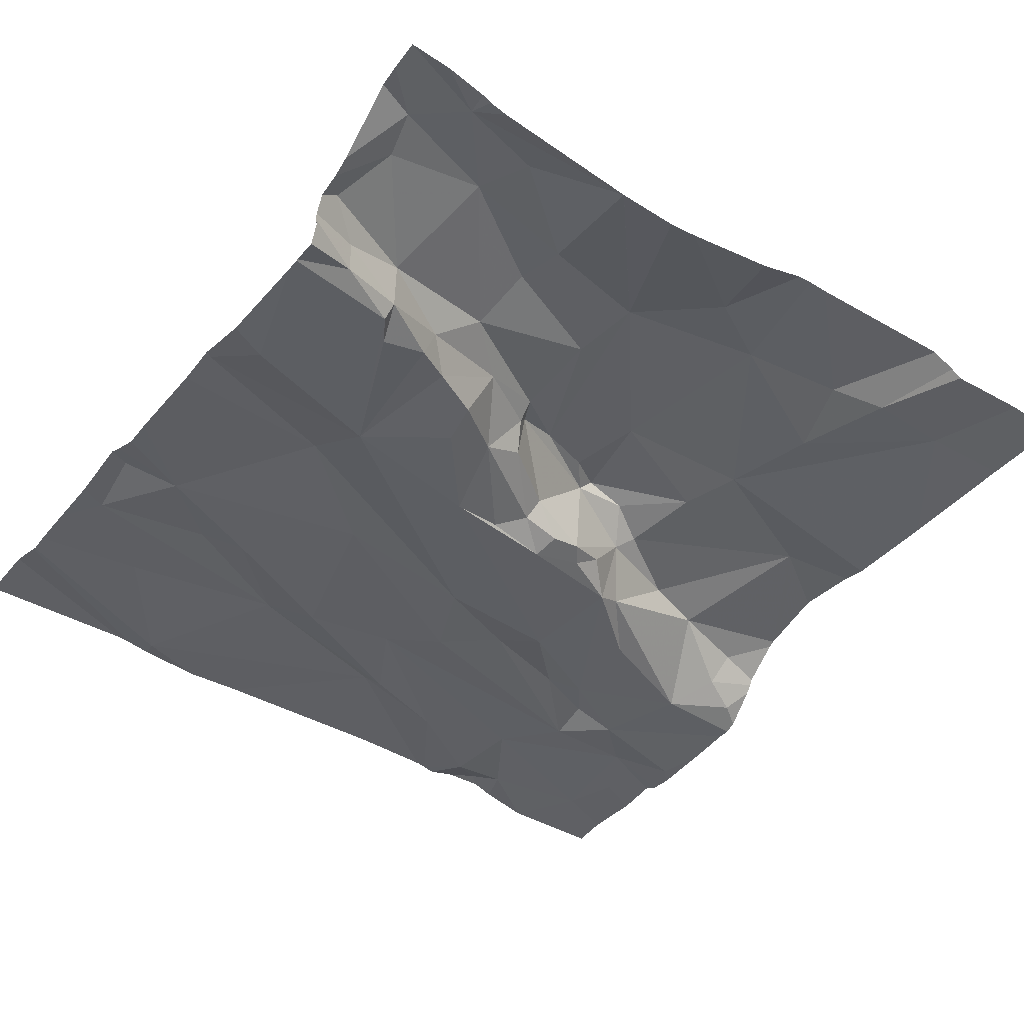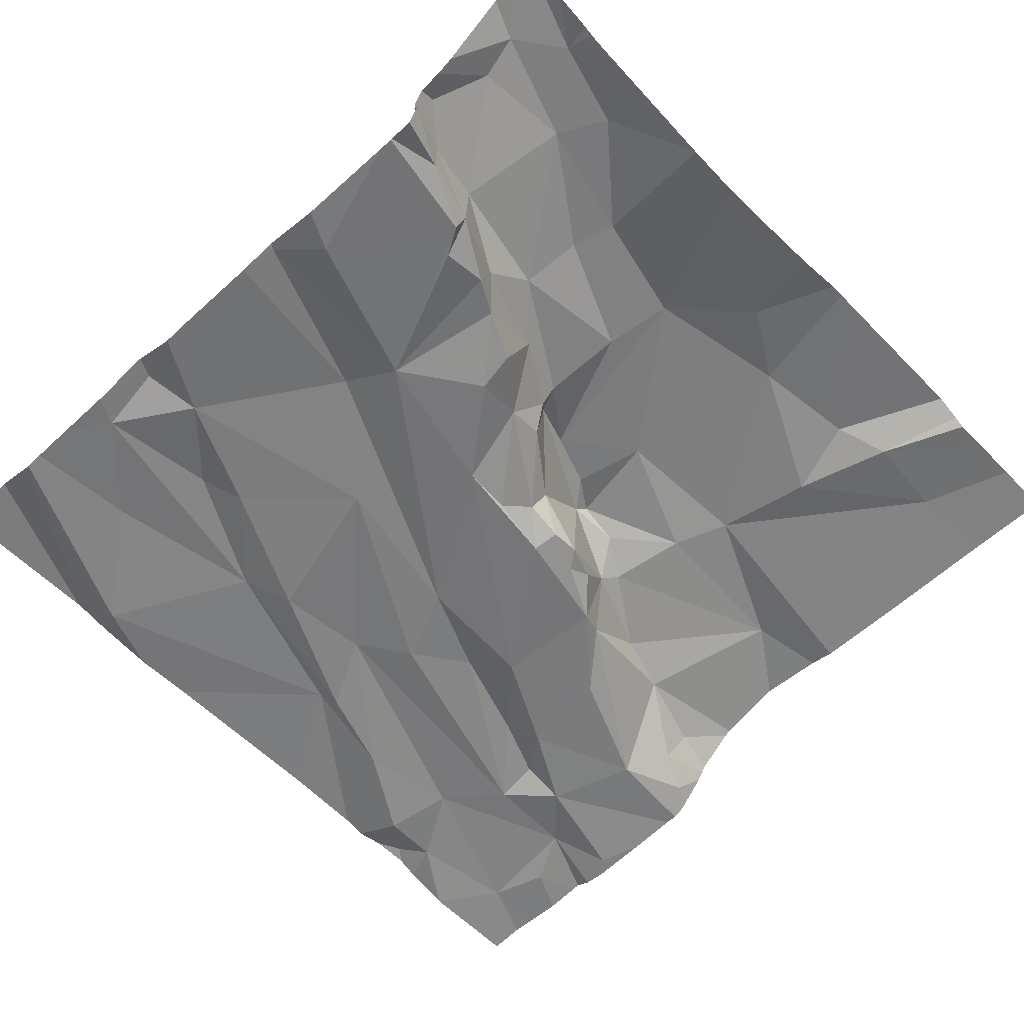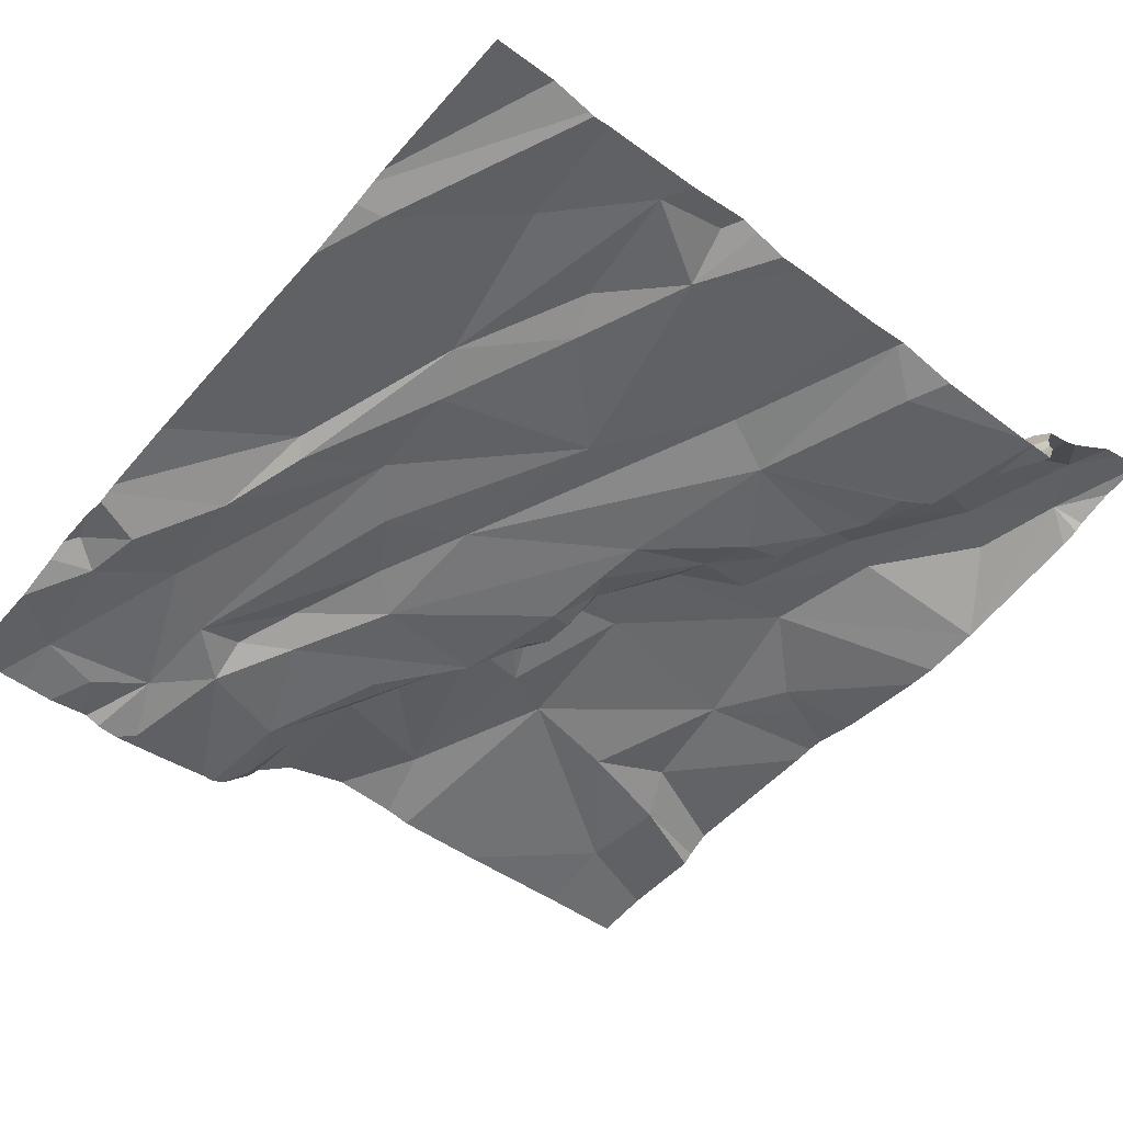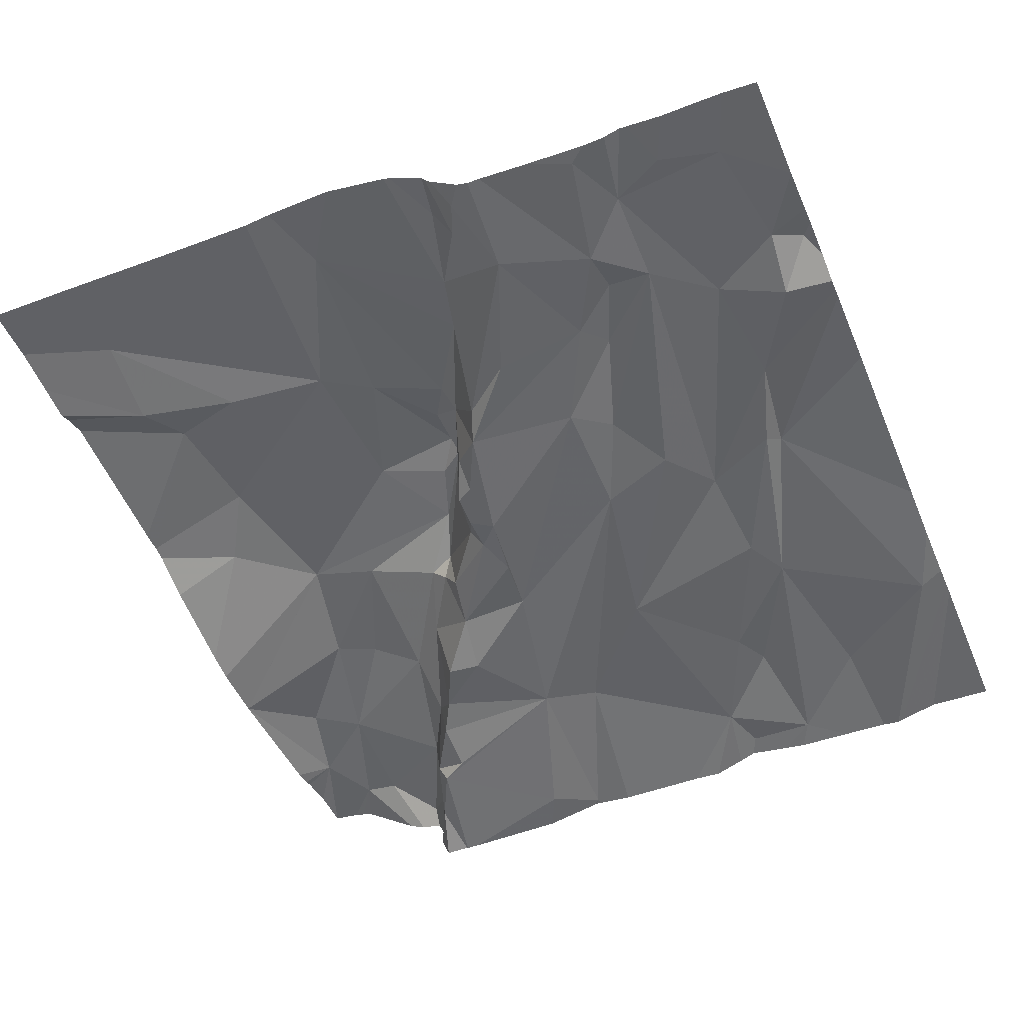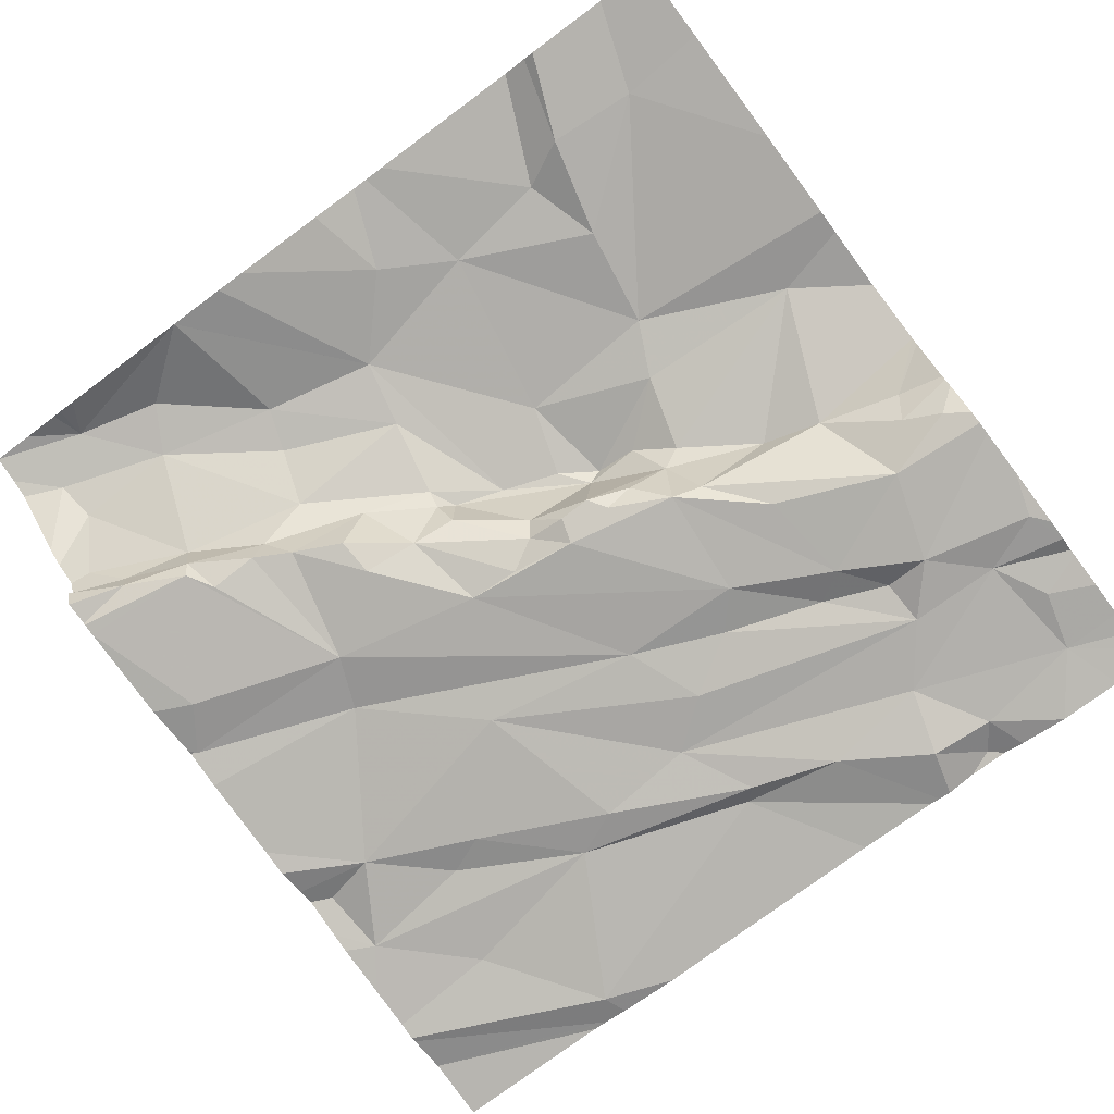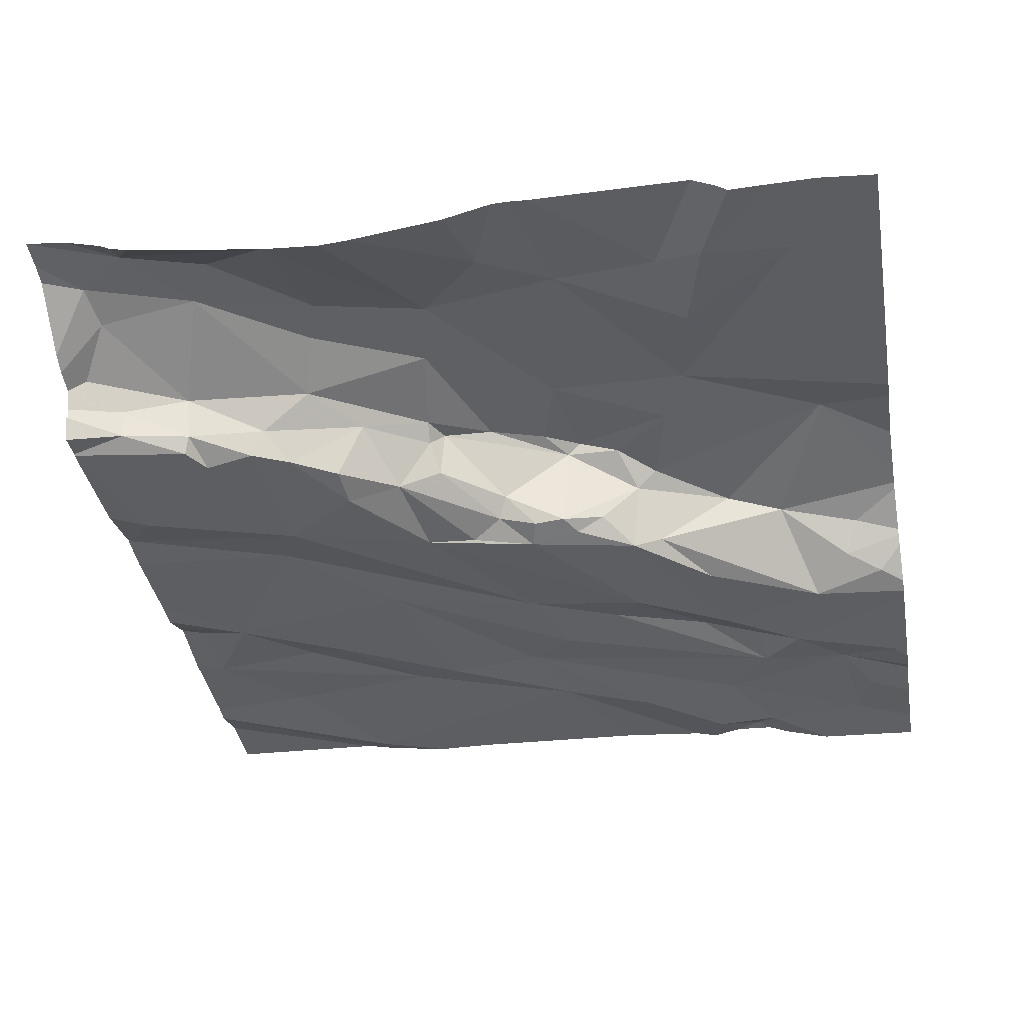
<metadata>
{"format":"obj","ext":"obj","renderer":"f3d","projection":"perspective","resolution":1024,"background":"white","views":[{"elev":-37.5,"azim":53.8,"up":"+Z"},{"elev":-55.2,"azim":43.2,"up":"+Z"},{"elev":-51.4,"azim":-39.8,"up":"+Z"},{"elev":-54.7,"azim":-157.4,"up":"+Z"},{"elev":-79.2,"azim":126.5,"up":"+Z"},{"elev":-35.2,"azim":100.0,"up":"+Z"}]}
</metadata>
<code>
v -123 215.6 500.6
v -122.6 213.8 500.5
v -122.4 214 500.6
v -122.3 213.8 500.6
v -123 215.6 500.6
v -123.2 213.8 500.6
v -123.1 213.9 500.6
v -122.4 214.1 500.6
v -122.3 214 500.6
v -123.3 215.6 500.5
v -123.4 215.6 500.5
v -122.3 214 500.7
v -122.3 213.8 500.6
v -123.5 213.7 500.5
v -122 213.9 500.8
v -123.3 213.8 500.6
v -123.1 215.6 500.5
v -123.5 214 500.6
v -123.2 214.1 500.5
v -123 214.3 500.5
v -122.4 214.2 500.7
v -122.3 214.3 500.8
v -122.1 214 500.8
v -122.2 213.7 500.6
v -123.1 213.7 500.6
v -122.2 213.7 500.6
v -122.1 215.6 500.7
v -123.5 215.6 500.5
v -122.2 213.7 500.7
v -123.4 215.6 500.5
v -123.7 214.1 500.5
v -123.4 214.3 500.5
v -123.6 215.6 500.5
v -122.6 215.6 500.7
v -122.7 213.7 500.6
v -122.7 214.1 500.5
v -123 215.6 500.6
v -123.5 215.6 500.5
v -122.8 214.1 500.6
v -123.3 214 500.6
v -121.9 214.7 500.8
v -121.9 214 500.8
v -122.6 215.6 500.7
v -122.4 214.1 500.6
v -122.4 214 500.6
v -122.1 213.8 500.8
v -123.1 215.6 500.5
v -122 213.8 500.8
v -122.9 215.6 500.7
v -122.2 214.3 500.8
v -122 214.1 500.8
v -123.4 213.7 500.6
v -122.2 213.7 500.6
v -122.1 214.7 500.8
v -122.2 213.7 500.7
v -123.3 213.7 500.6
v -123.1 214.9 500.5
v -122.9 215 500.5
v -122.8 214.7 500.5
v -122.9 215.6 500.7
v -123.5 214.7 500.5
v -123.5 215.1 500.5
v -123.6 214.9 500.5
v -122.5 214.3 500.6
v -122.5 214.2 500.6
v -122.5 214.8 500.8
v -122.7 214.6 500.8
v -122.7 214.8 500.8
v -122.8 214.8 500.5
v -122.8 214.9 500.6
v -122.8 214.8 500.5
v -122.2 214.6 500.8
v -122.6 214.4 500.6
v -122.6 214.3 500.5
v -122.8 214.5 500.5
v -121.9 214.3 500.7
v -121.9 214.3 500.7
v -123.3 214.7 500.5
v -123.2 214.9 500.5
v -123.1 214.7 500.5
v -122.6 214.5 500.7
v -122.6 214.5 500.6
v -122.6 214.5 500.7
v -123.4 214.4 500.5
v -123.4 214.6 500.5
v -123.4 215.2 500.5
v -122.8 214.6 500.5
v -123.5 214.7 500.5
v -122.4 214.5 500.8
v -122.5 215.1 500.8
v -122.8 214.9 500.8
v -122.6 215.1 500.7
v -122.8 214.9 500.7
v -122.8 215 500.7
v -122.8 215 500.7
v -122.8 214.8 500.7
v -122.5 214.5 500.7
v -122.5 214.4 500.7
v -122.2 214.9 500.8
v -122.3 213.7 500.6
v -122.7 214.7 500.6
v -122.8 214.7 500.5
v -122.1 215.1 500.8
v -122.8 214.6 500.6
v -123.7 215.1 500.5
v -121.9 213.8 500.8
v -123.2 215.6 500.5
v -123.7 215.5 500.5
v -123 215.5 500.6
v -122.9 215.3 500.6
v -122.1 215.4 500.7
v -123.1 213.7 500.6
v -122.1 215.2 500.7
v -123.4 215.5 500.5
v -123.4 215.6 500.5
v -123.3 215.3 500.5
v -123.1 215.4 500.5
v -123 215.5 500.6
v -123.2 215.2 500.5
v -123 215.1 500.5
v -123.3 215.2 500.5
v -123.7 215.2 500.5
v -122.9 215.6 500.7
v -123.8 215.2 500.5
v -123.5 215.5 500.5
v -122.7 215.5 500.7
v -122.3 215.2 500.8
v -122.3 213.7 500.6
v -122.3 213.7 500.6
v -122.9 215.2 500.7
v -123.1 215.6 500.5
v -122.9 215 500.5
v -123.3 215.1 500.5
v -121.9 213.9 500.8
v -121.9 213.9 500.8
v -123.8 214.2 500.5
v -123.8 214.1 500.5
v -123.8 214.1 500.5
v -122.4 215.6 500.7
v -123.8 215 500.5
v -123.8 214.8 500.5
v -123.8 214.4 500.5
v -123.8 215 500.5
v -123.8 214.3 500.5
v -123.8 215.1 500.5
v -123.8 215.4 500.5
v -123.8 215.5 500.4
v -123.8 215.3 500.5
v -123.8 215.4 500.5
v -123.8 215.2 500.5
v -123.8 215.1 500.5
v -121.9 214.5 500.7
v -121.9 214.4 500.7
v -121.9 214.3 500.7
v -121.9 214.3 500.7
v -121.9 214.8 500.8
v -121.9 214.8 500.8
v -121.9 215.5 500.7
v -121.9 215.4 500.7
v -121.9 215.3 500.8
v -121.9 215.2 500.8
v -121.9 215.3 500.7
v -121.9 214.9 500.8
v -123.5 213.7 500.5
v -122.7 213.7 500.6
v -122.7 213.7 500.6
v -123 213.7 500.5
v -122.6 213.7 500.5
v -123 213.7 500.6
v -123.2 213.7 500.6
v -123.6 213.7 500.5
v -122.2 213.7 500.6
v -122.2 213.7 500.7
v -122.2 213.7 500.7
v -121.9 213.7 500.8
v -122 213.7 500.8
v -122.1 213.7 500.7
v -122.8 213.7 500.6
v -122.7 213.7 500.6
v -122.7 213.7 500.6
v -123.6 213.7 500.6
v -121.9 213.7 500.8
v -123.6 213.7 500.5
v -123.6 213.7 500.6
v -123.8 213.7 500.6
v -121.9 213.7 500.8
v -121.9 213.7 500.8
v -122 213.7 500.8
v -122.8 215.6 500.7
v -123.7 215.6 500.5
v -123.8 215.6 500.4
v -123.8 215.6 500.4
v -123.7 215.6 500.5
v -121.9 215.6 500.7
v -121.9 215.6 500.7
f 3 2 100
f 4 3 129
f 112 6 25
f 12 9 13
f 16 18 14
f 20 19 7
f 23 22 21
f 29 13 53
f 14 31 164
f 32 18 16
f 16 6 7
f 194 158 195
f 20 7 39
f 36 39 35
f 7 19 40
f 164 136 183
f 9 3 4
f 21 8 12
f 12 8 9
f 12 13 29
f 44 45 9
f 4 13 9
f 193 108 190
f 173 29 174
f 35 2 36
f 192 147 191
f 23 46 48
f 50 23 51
f 191 108 193
f 15 48 175
f 48 15 23
f 23 12 46
f 29 46 12
f 190 108 33
f 9 45 3
f 19 32 40
f 35 39 178
f 3 45 36
f 39 7 169
f 12 23 21
f 36 45 44
f 189 126 34
f 76 15 77
f 40 16 7
f 167 7 112
f 25 16 170
f 9 8 44
f 15 51 23
f 168 35 180
f 13 4 24
f 48 46 173
f 36 2 3
f 16 40 32
f 44 65 36
f 34 126 43
f 166 35 165
f 165 35 179
f 58 57 59
f 155 72 154
f 67 66 68
f 70 69 71
f 152 72 153
f 74 73 75
f 82 81 83
f 81 82 73
f 79 86 78
f 75 87 59
f 36 74 75
f 80 78 20
f 32 19 84
f 88 84 85
f 140 63 143
f 63 85 62
f 88 61 32
f 32 61 31
f 88 85 63
f 89 50 72
f 66 67 72
f 21 22 89
f 66 91 68
f 92 91 66
f 91 92 93
f 94 93 95
f 96 93 94
f 67 83 97
f 83 81 97
f 98 21 97
f 97 89 67
f 21 89 97
f 97 81 98
f 96 91 93
f 99 90 66
f 89 72 67
f 72 54 99
f 22 50 89
f 50 51 76
f 72 50 154
f 164 31 136
f 99 54 156
f 96 71 101
f 58 70 94
f 96 68 91
f 83 67 96
f 101 83 96
f 70 58 69
f 72 99 66
f 71 96 94
f 73 74 64
f 71 102 101
f 82 83 101
f 65 64 74
f 94 70 71
f 104 59 87
f 104 101 102
f 8 21 98
f 36 75 80
f 73 98 81
f 64 98 73
f 104 87 73
f 75 73 87
f 102 59 104
f 67 68 96
f 98 64 65
f 22 23 50
f 80 75 57
f 71 69 102
f 102 69 59
f 57 75 59
f 85 78 86
f 79 78 80
f 19 20 84
f 20 85 84
f 31 61 142
f 57 79 80
f 85 20 78
f 61 88 63
f 73 82 104
f 58 59 69
f 101 104 82
f 33 125 28
f 65 8 98
f 143 105 145
f 32 84 88
f 154 50 76
f 65 44 8
f 80 20 39
f 39 36 80
f 31 18 32
f 36 65 74
f 153 72 155
f 109 110 60
f 158 113 159
f 114 116 115
f 90 111 139
f 117 110 118
f 117 116 119
f 116 117 17
f 119 120 117
f 86 121 116
f 122 62 108
f 56 16 52
f 124 122 148
f 114 125 108
f 122 108 146
f 125 114 38
f 17 131 47
f 60 126 49
f 90 127 111
f 160 103 161
f 30 115 10
f 127 113 111
f 110 130 126
f 114 86 116
f 118 131 117
f 62 86 114
f 55 29 53
f 110 109 118
f 37 118 5
f 62 114 108
f 5 109 1
f 130 95 126
f 92 126 95
f 103 99 157
f 117 120 132
f 79 57 133
f 58 132 120
f 116 121 119
f 110 117 132
f 133 119 121
f 145 124 151
f 62 105 63
f 133 86 79
f 152 54 72
f 124 105 122
f 62 122 105
f 90 92 66
f 127 90 99
f 94 95 130
f 90 126 92
f 95 93 92
f 103 113 127
f 99 103 127
f 120 119 58
f 94 132 58
f 132 130 110
f 57 58 119
f 86 133 121
f 119 133 57
f 86 62 85
f 53 13 24
f 130 132 94
f 27 158 194
f 115 116 107
f 11 115 30
f 10 115 107
f 126 90 43
f 108 125 33
f 41 54 152
f 136 31 144
f 136 137 171
f 52 16 14
f 137 138 181
f 42 15 135
f 11 114 115
f 77 15 42
f 140 61 63
f 141 61 140
f 14 18 31
f 142 61 141
f 76 51 15
f 143 63 105
f 144 31 142
f 26 4 172
f 145 105 124
f 146 108 147
f 27 111 158
f 106 15 182
f 147 108 191
f 148 122 149
f 1 109 123
f 149 122 146
f 150 124 148
f 24 4 26
f 134 15 106
f 151 124 150
f 25 6 16
f 5 118 109
f 135 15 134
f 156 54 41
f 157 99 156
f 112 7 6
f 158 111 113
f 128 4 129
f 159 113 162
f 160 113 103
f 37 131 118
f 129 3 100
f 161 103 163
f 100 2 168
f 162 113 160
f 163 103 157
f 49 126 189
f 168 2 35
f 169 7 167
f 170 16 56
f 47 131 37
f 171 137 184
f 172 4 128
f 173 46 29
f 28 125 38
f 38 114 11
f 174 29 55
f 175 48 188
f 176 48 177
f 107 116 17
f 177 48 173
f 17 117 131
f 178 39 169
f 179 35 178
f 180 35 166
f 43 90 139
f 181 138 185
f 182 15 187
f 139 111 27
f 183 136 171
f 184 137 181
f 123 109 60
f 186 106 182
f 187 15 175
f 60 110 126
f 188 48 176

</code>
